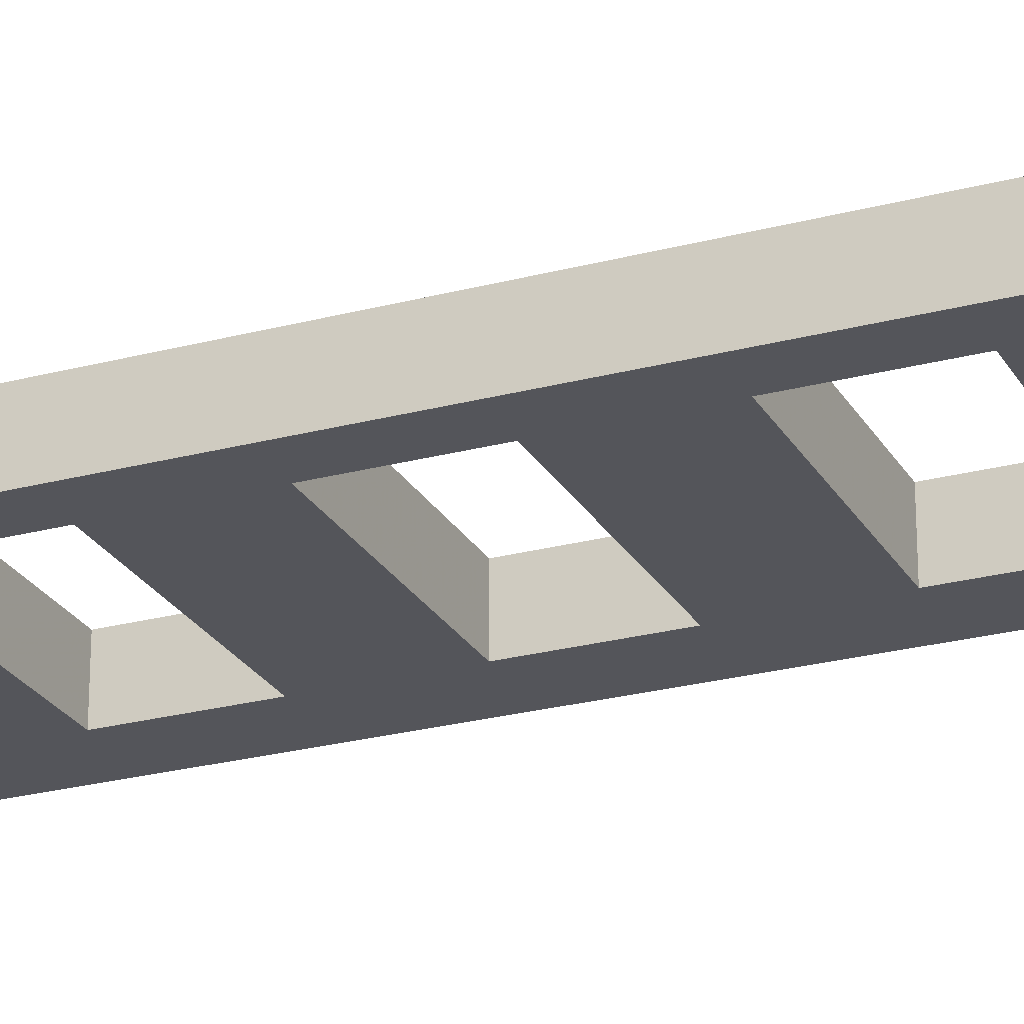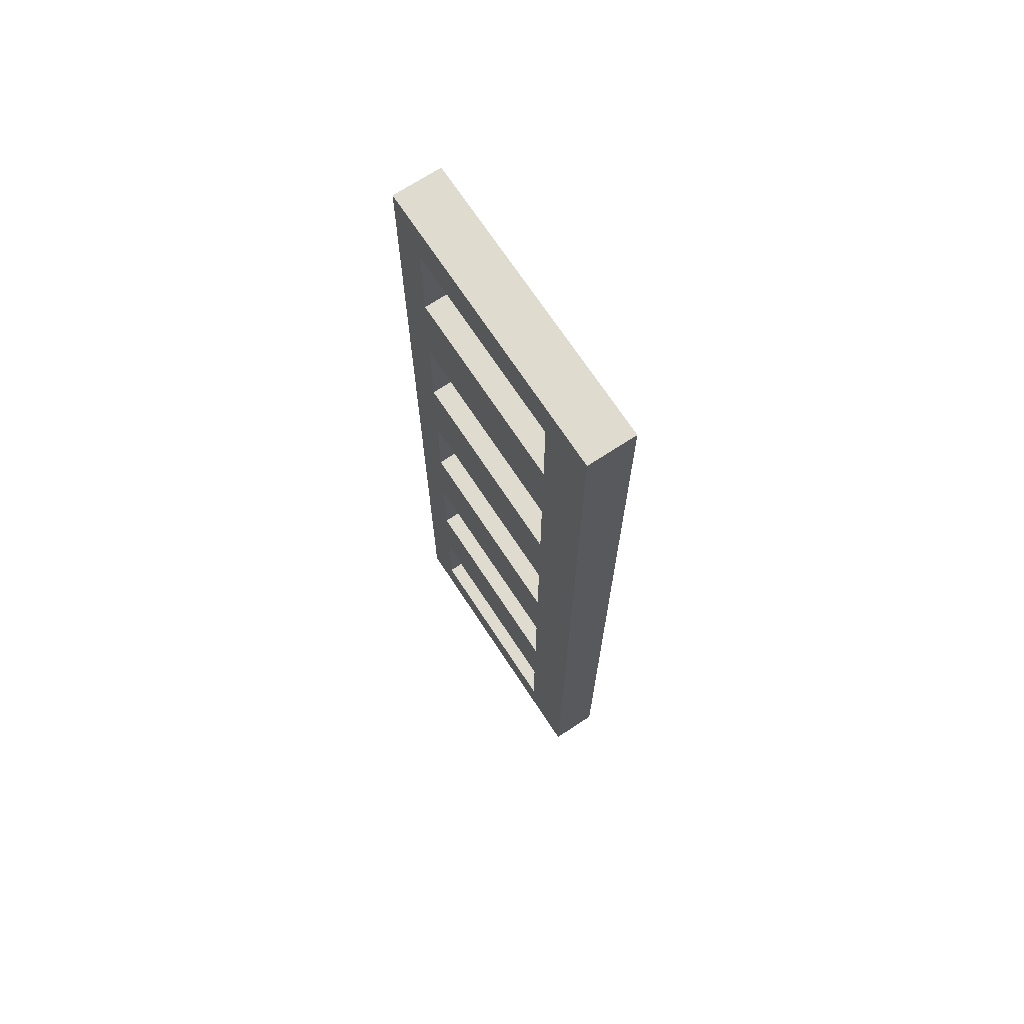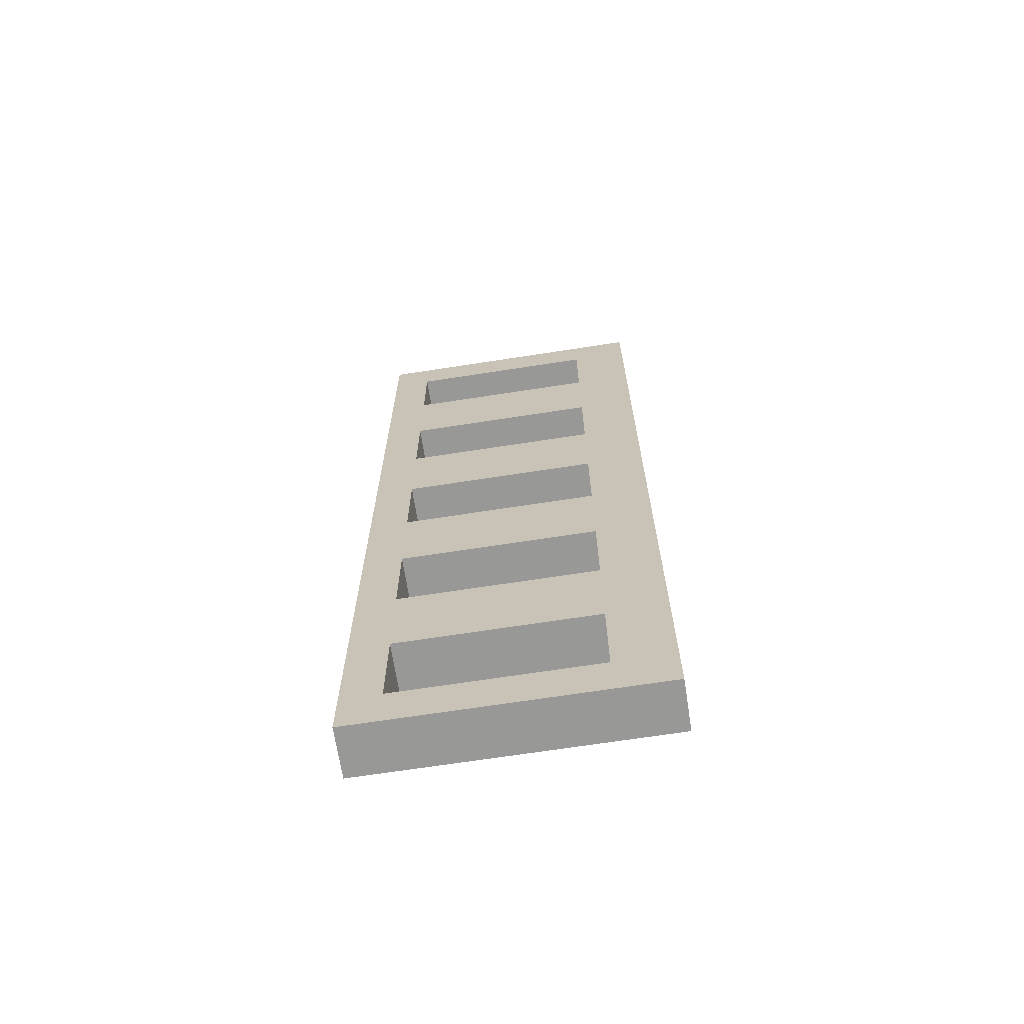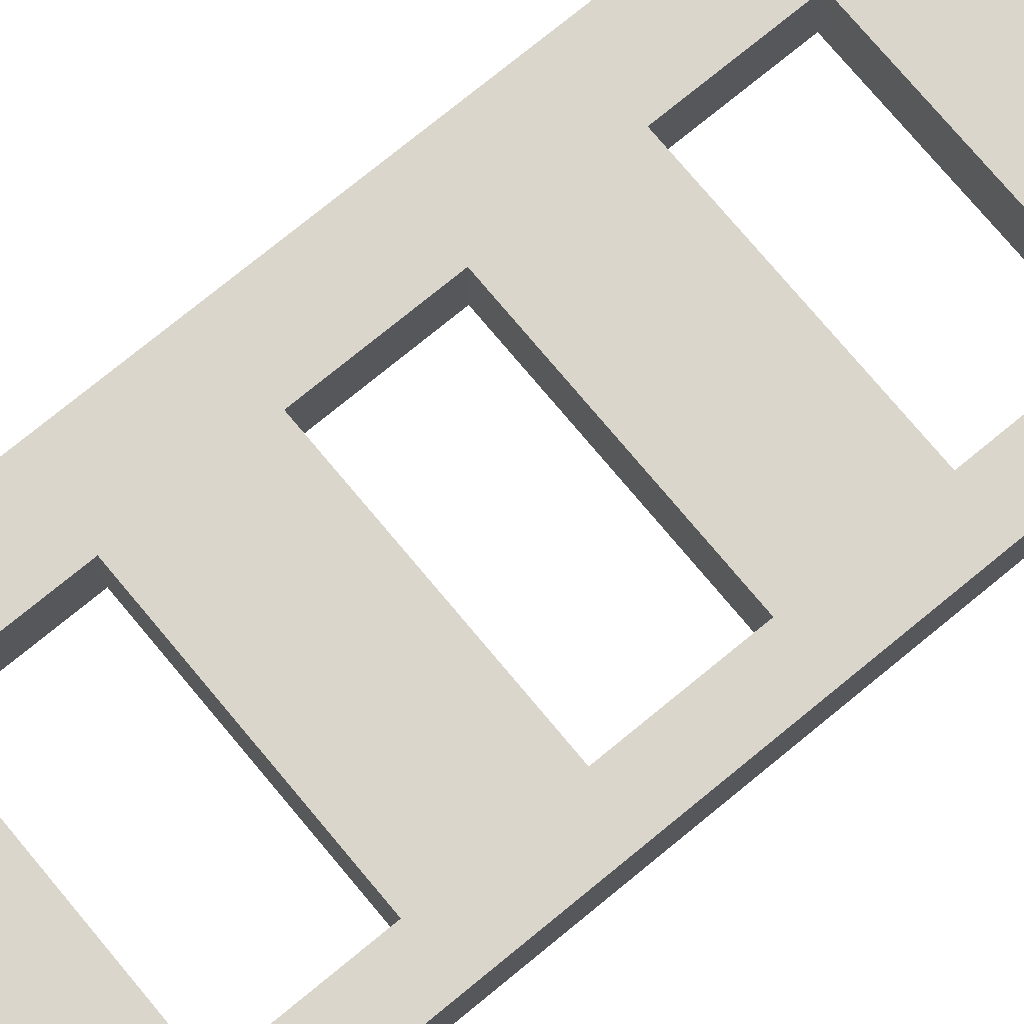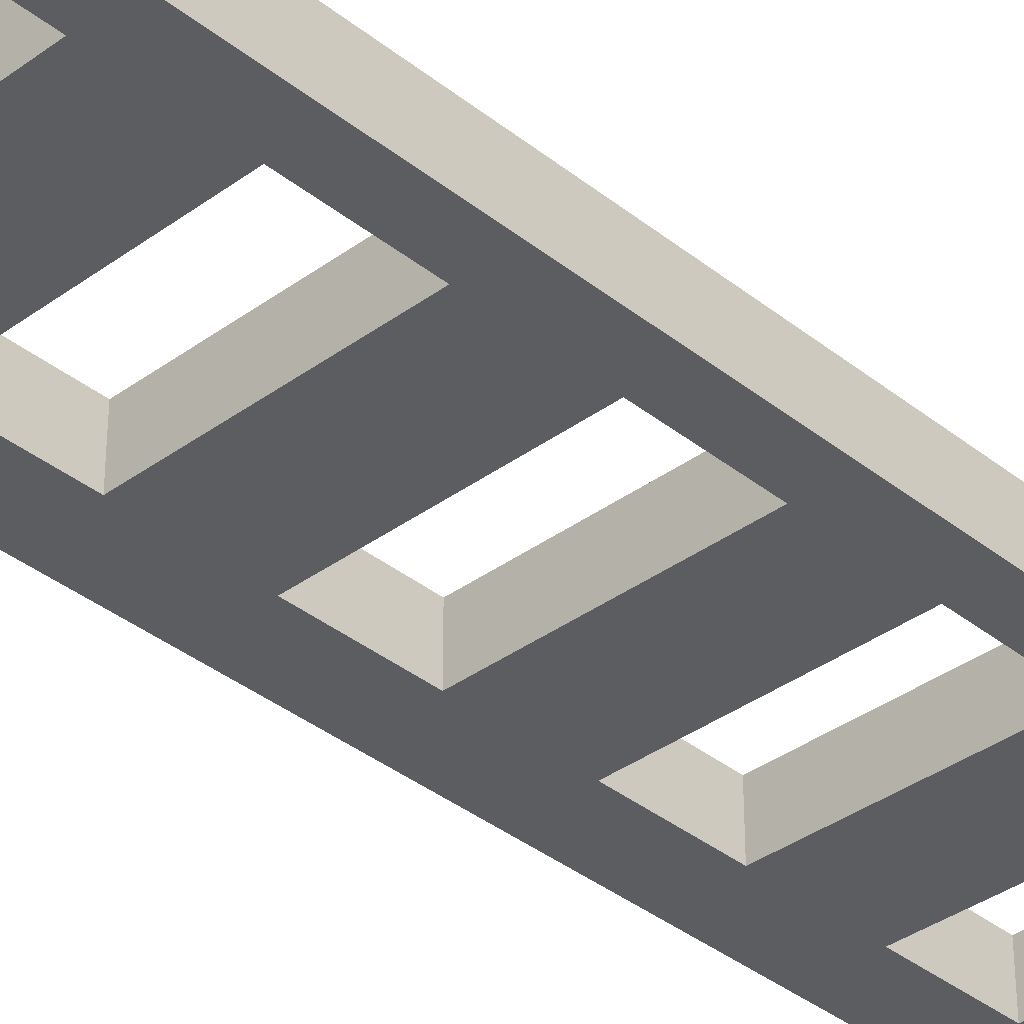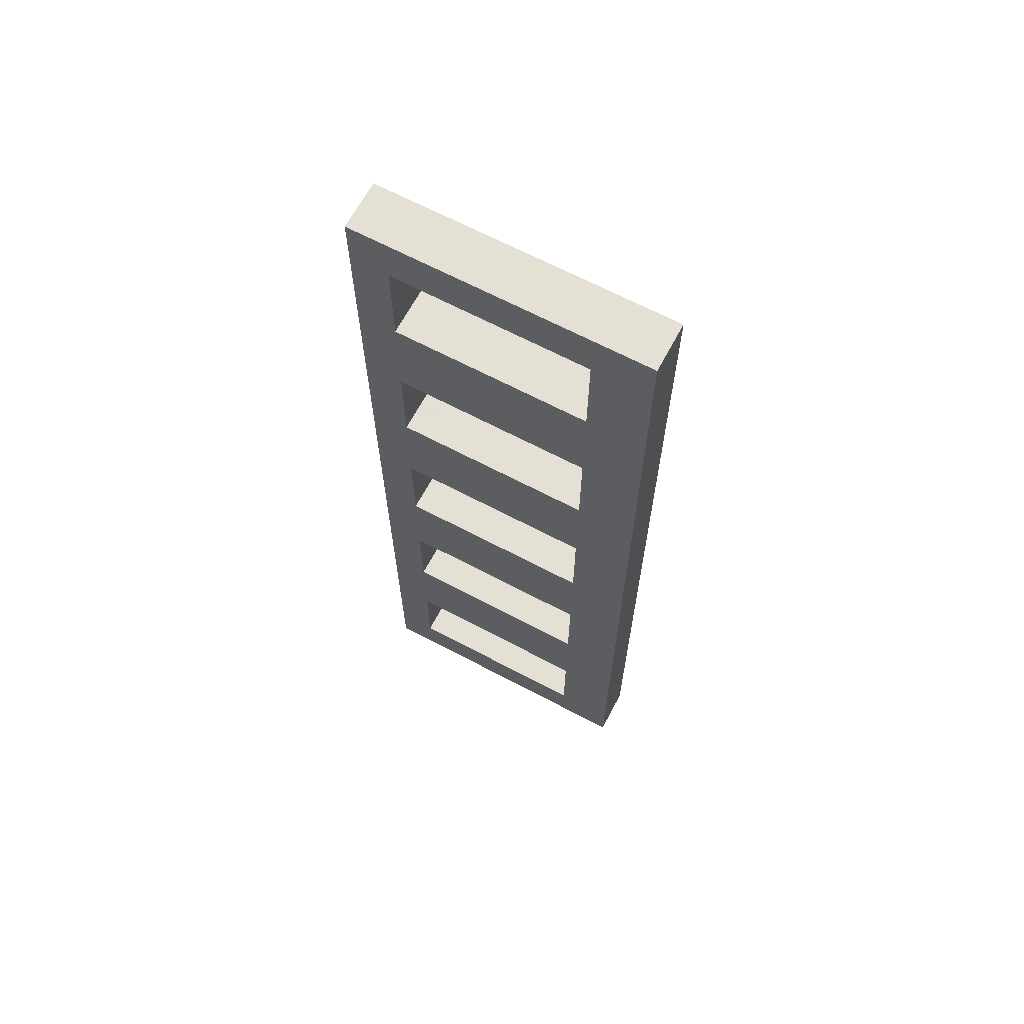
<metadata>
{"format":"obj","ext":"obj","renderer":"f3d","projection":"perspective","resolution":1024,"background":"white","views":[{"elev":-25.0,"azim":113.4,"up":"+Z"},{"elev":70.3,"azim":-123.3,"up":"+Y"},{"elev":-68.4,"azim":-171.2,"up":"+Y"},{"elev":73.6,"azim":50.4,"up":"+Z"},{"elev":-36.2,"azim":43.8,"up":"+Z"},{"elev":66.2,"azim":-152.0,"up":"+Y"}]}
</metadata>
<code>
o obj_0
v -9.003 		15 		7
v -9.003 		15 		2
v 11 		15 		2
v 11 		15 		7
v 11 		4.998 		2
v 11 		4.998 		7
v -9.003 		4.998 		2
v -9.003 		4.998 		7
v 11 		65 		7
v 11 		65 		2
v -9.003 		65 		2
v -9.003 		65 		7
v -9.003 		55 		2
v -9.003 		55 		7
v -9.003 		45 		7
v -9.003 		45 		2
v 11 		55 		2
v 11 		55 		7
v 11 		45 		2
v 11 		45 		7
v -9.003 		35 		2
v -9.003 		35 		7
v -9.003 		25 		7
v -9.003 		25 		2
v 11 		35 		2
v 11 		35 		7
v 11 		25 		2
v 11 		25 		7
v -15 		0 		2
v -15 		0 		7
v -9.003 		95 		2
v -9.003 		95 		7
v -9.003 		85 		7
v -9.003 		85 		2
v 11 		95 		2
v 11 		95 		7
v 11 		85 		2
v 11 		85 		7
v -9.003 		75 		2
v -9.003 		75 		7
v 11 		75 		2
v 11 		75 		7
v -15 		100 		2
v -15 		100 		7
v 15 		100 		7
v 15 		100 		2
v 15 		0 		7
v 15 		0 		2
g group_0_15277357
f 1 2 3
f 1 3 4
f 4 3 5
f 4 5 6
f 6 5 7
f 6 7 8
f 9 10 11
f 9 11 12
f 13 14 15
f 13 15 16
f 14 13 17
f 14 17 18
f 18 17 19
f 18 19 20
f 20 19 16
f 20 16 15
f 21 22 23
f 21 23 24
f 22 21 25
f 22 25 26
f 26 25 27
f 26 27 28
f 28 27 24
f 28 24 23
f 2 1 8
f 2 8 7
f 31 32 33
f 31 33 34
f 32 31 35
f 32 35 36
f 36 35 37
f 36 37 38
f 38 37 34
f 38 34 33
f 39 40 12
f 39 12 11
f 40 39 41
f 40 41 42
f 42 41 10
f 42 10 9
f 45 46 44
f 43 44 46
f 30 44 29
f 43 29 44
f 4 28 1
f 28 23 1
f 23 30 1
f 47 28 4
f 6 47 4
f 30 47 8
f 6 8 47
f 48 47 30
f 48 30 29
f 48 46 47
f 45 47 46
f 43 31 34
f 43 46 31
f 46 37 35
f 35 31 46
f 43 39 11
f 37 41 39
f 43 34 39
f 37 39 34
f 46 10 41
f 41 37 46
f 43 13 16
f 10 17 13
f 43 11 13
f 10 13 11
f 46 19 17
f 10 46 17
f 43 16 29
f 12 40 44
f 19 25 21
f 24 29 21
f 21 29 16
f 19 21 16
f 42 38 40
f 38 33 40
f 44 40 33
f 45 38 42
f 9 45 42
f 15 14 44
f 18 9 14
f 9 12 14
f 44 14 12
f 45 9 18
f 20 45 18
f 23 22 30
f 26 20 22
f 20 15 22
f 44 30 15
f 22 15 30
f 26 47 20
f 45 20 47
f 28 47 26
f 8 1 30
f 48 27 25
f 46 48 19
f 25 19 48
f 29 2 7
f 27 3 2
f 29 24 2
f 27 2 24
f 48 5 3
f 27 48 3
f 5 48 7
f 29 7 48
f 33 32 44
f 36 45 32
f 38 45 36
f 44 32 45

</code>
